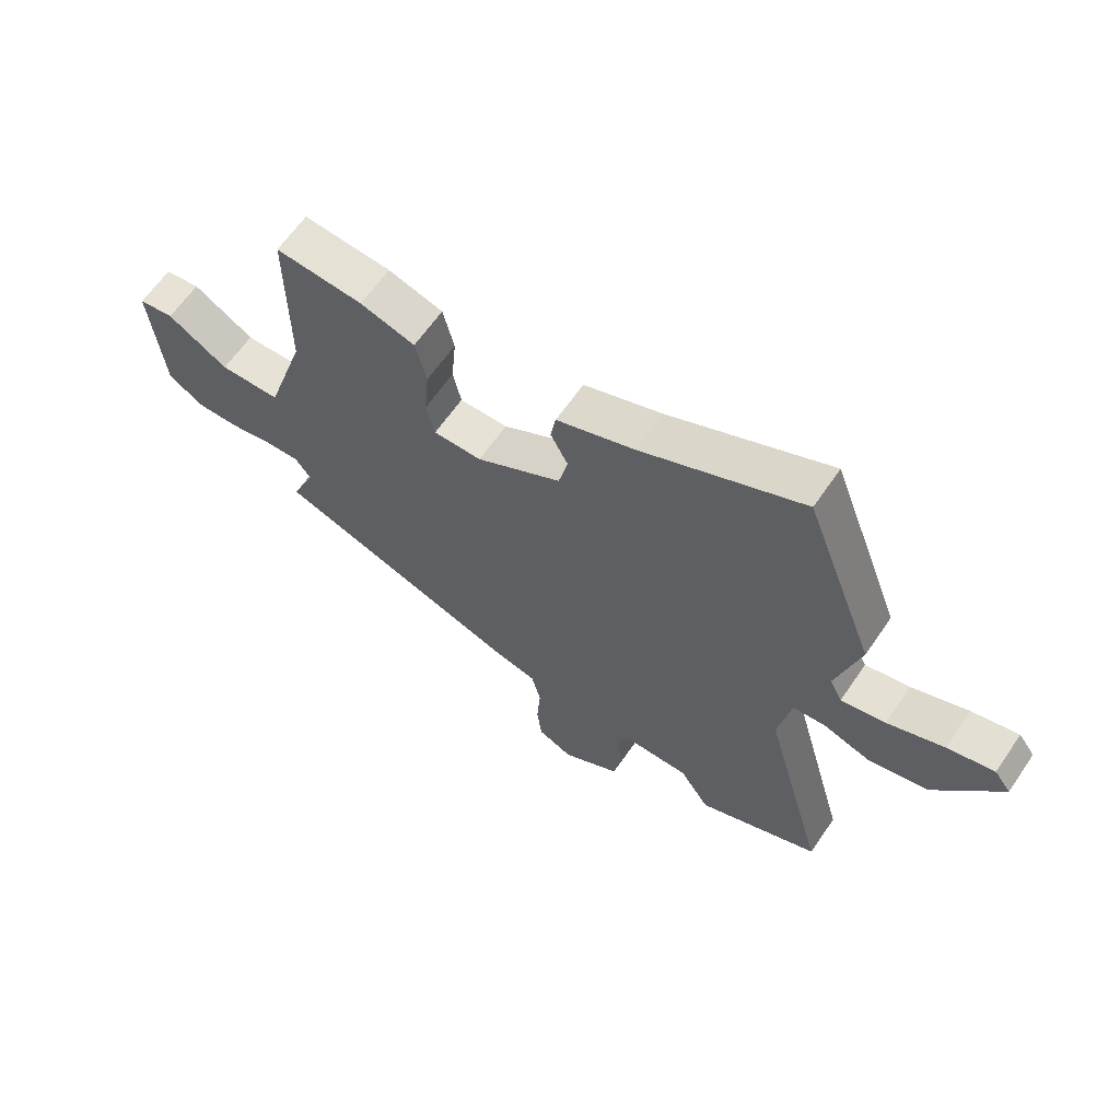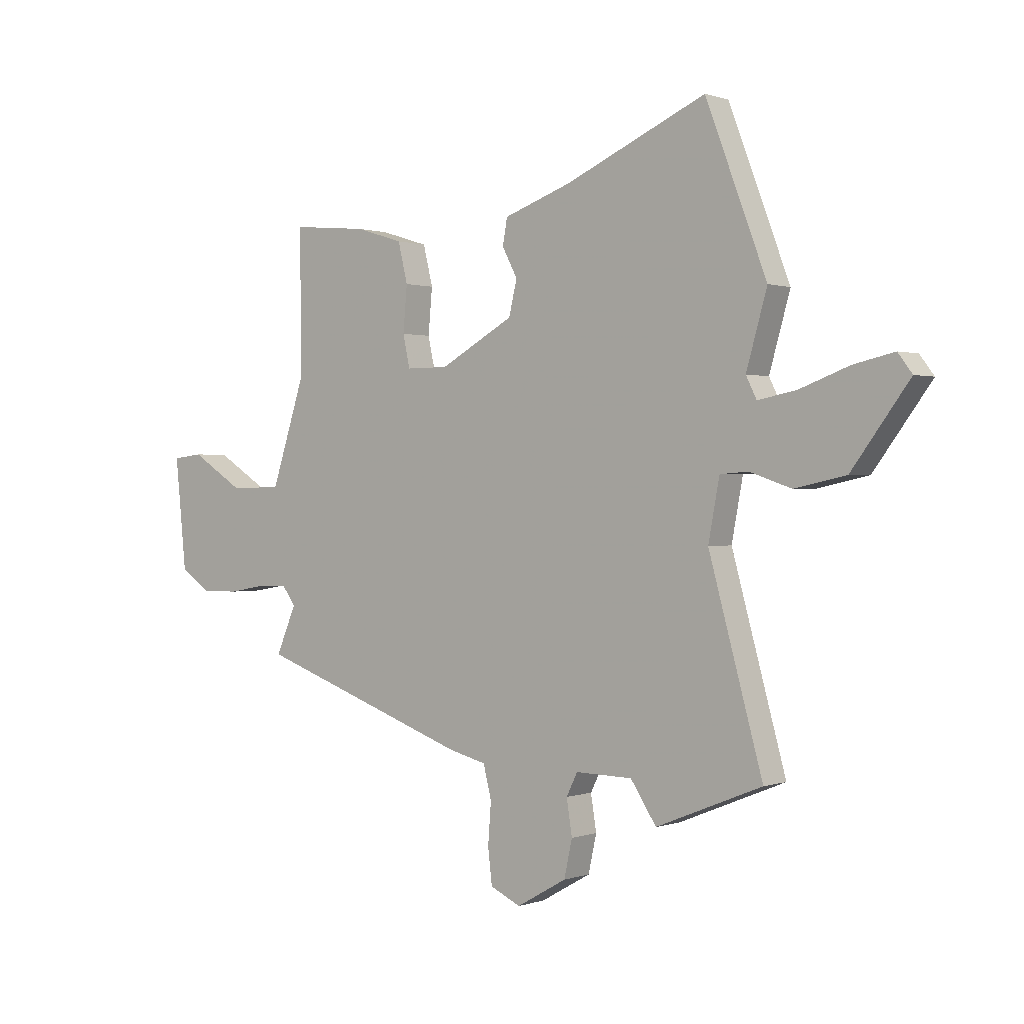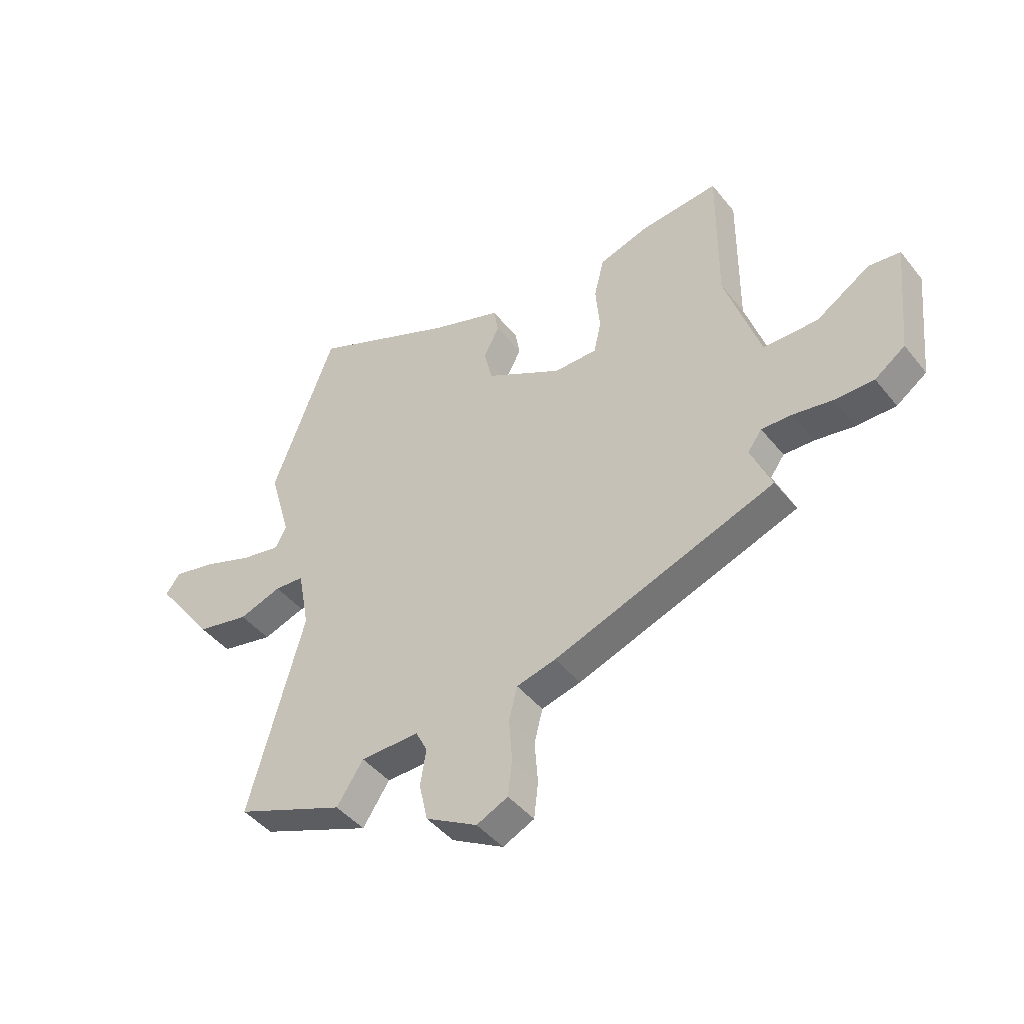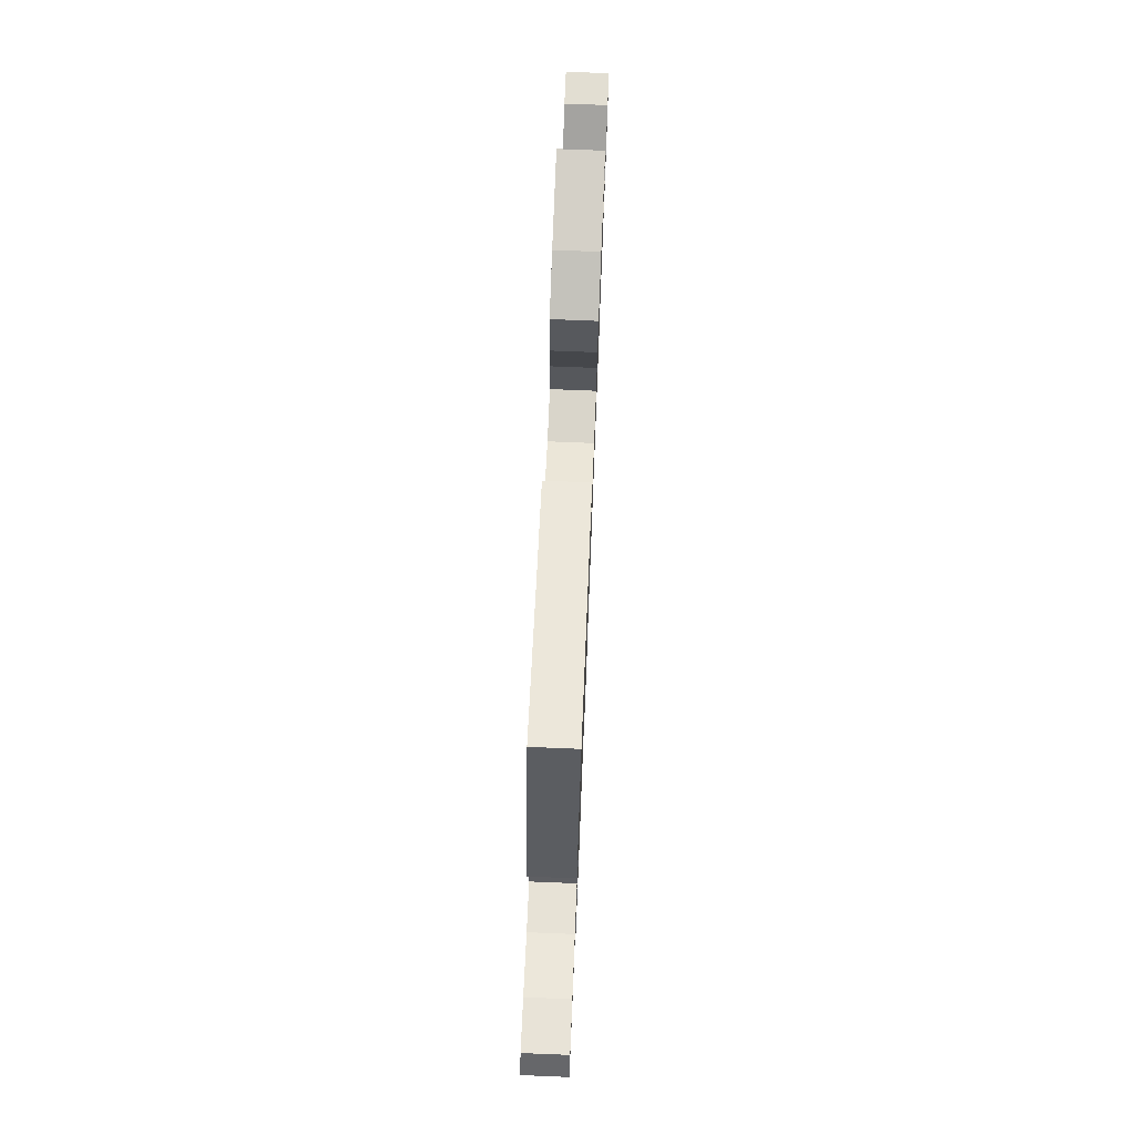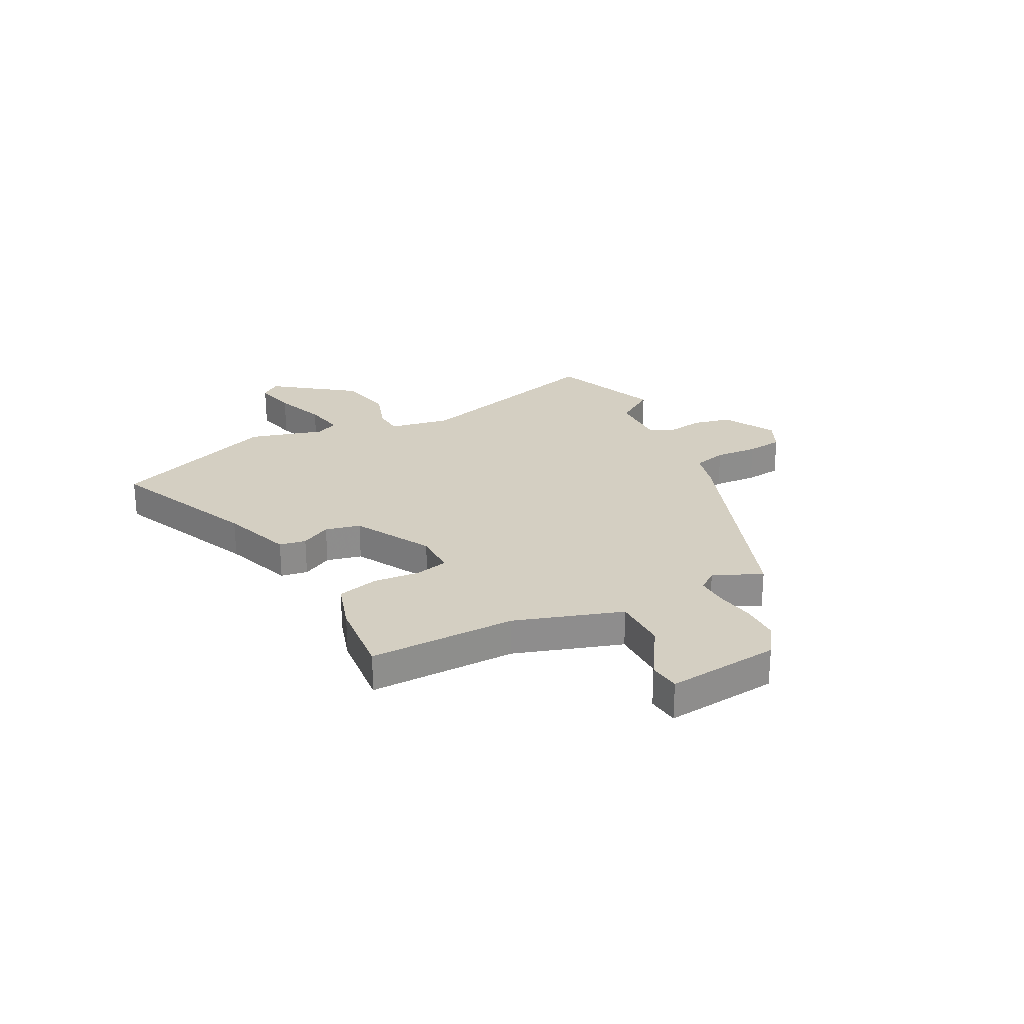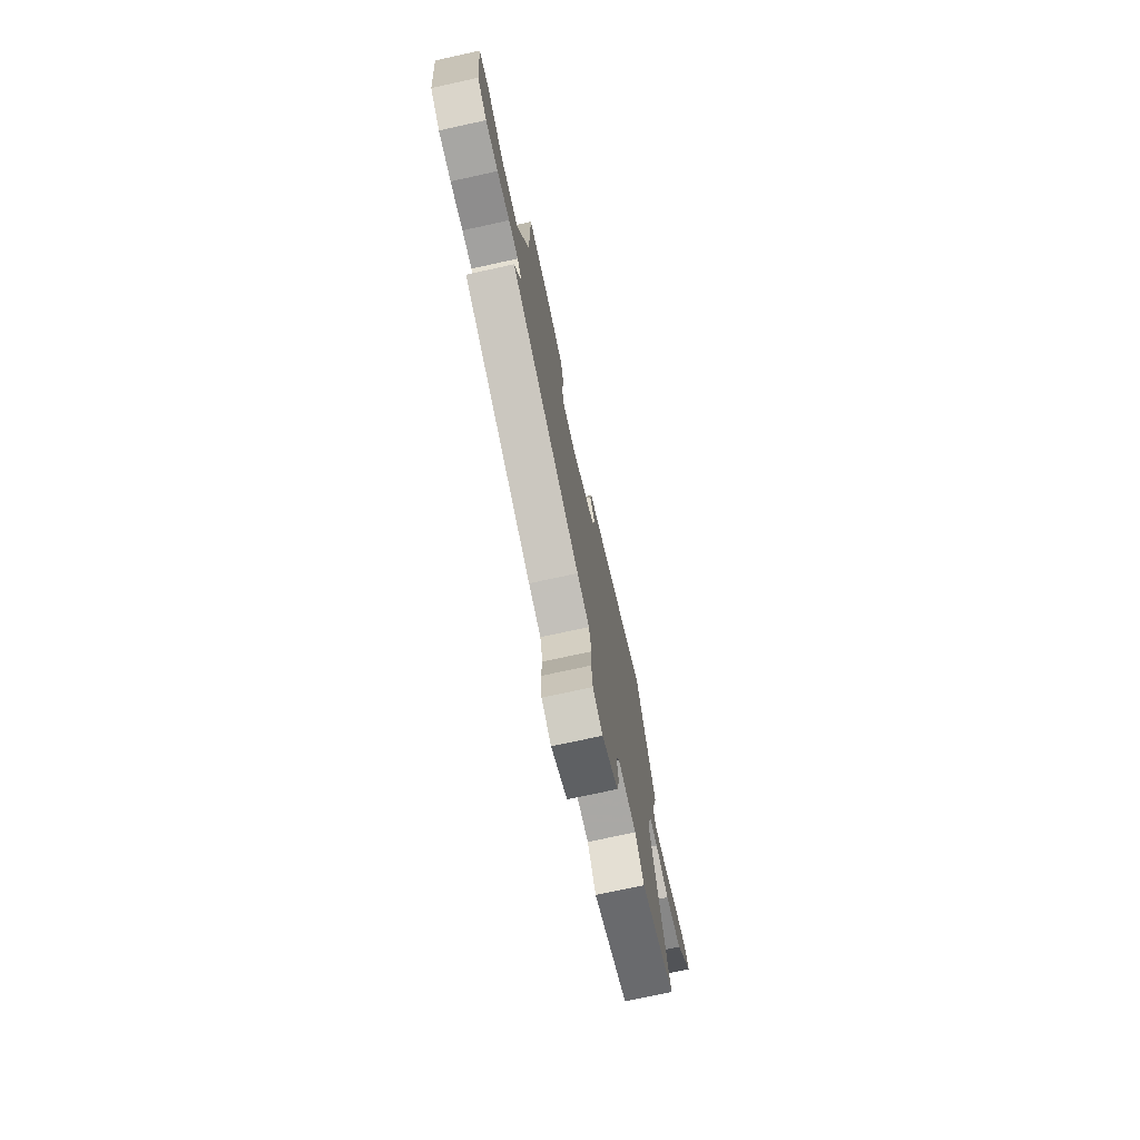
<metadata>
{"format":"obj","ext":"obj","renderer":"f3d","projection":"perspective","resolution":1024,"background":"white","views":[{"elev":63.0,"azim":-145.7,"up":"+Z"},{"elev":0.5,"azim":-141.7,"up":"+Z"},{"elev":-44.5,"azim":35.9,"up":"+Z"},{"elev":74.7,"azim":-87.7,"up":"+Z"},{"elev":25.7,"azim":62.5,"up":"+Y"},{"elev":-74.1,"azim":102.3,"up":"+Z"}]}
</metadata>
<code>
v -0.566 0.07 0.327
v -0.446 0.07 0.643
v -0.168 0.07 0.52
v -0.035 0.07 0.473
v -0.026 0.07 0.422
v -0.056 0.07 0.365
v -0.04 0.07 0.298
v 0.106 0.07 0.217
v 0.189 0.07 0.217
v 0.203 0.07 0.28
v 0.195 0.07 0.369
v 0.214 0.07 0.447
v 0.308 0.07 0.476
v 0.458 0.07 0.49
v 0.456 0.07 0.209
v 0.523 0.07 0.004
v 0.627 0.07 0.003
v 0.73 0.07 0.068
v 0.79 0.07 0.061
v 0.768 0.07 -0.155
v 0.71 0.07 -0.196
v 0.635 0.07 -0.196
v 0.56 0.07 -0.183
v 0.502 0.07 -0.181
v 0.475 0.07 -0.218
v 0.515 0.07 -0.311
v 0.092 0.07 -0.462
v 0.017 0.07 -0.481
v 0.001 0.07 -0.545
v 0.007 0.07 -0.626
v -0.001 0.07 -0.695
v -0.061 0.07 -0.723
v -0.16 0.07 -0.667
v -0.176 0.07 -0.594
v -0.165 0.07 -0.525
v -0.187 0.07 -0.481
v -0.299 0.07 -0.483
v -0.35 0.07 -0.56
v -0.559 0.07 -0.476
v -0.453 0.07 -0.093
v -0.475 0.07 0.024
v -0.531 0.07 0.028
v -0.613 0.07 0
v -0.714 0.07 0.022
v -0.827 0.07 0.174
v -0.799 0.07 0.211
v -0.719 0.07 0.193
v -0.622 0.07 0.157
v -0.546 0.07 0.142
v -0.525 0.07 0.184
v -0.566 0 0.327
v -0.446 0 0.643
v -0.168 0 0.52
v -0.035 0 0.473
v -0.026 0 0.422
v -0.056 0 0.365
v -0.04 0 0.298
v 0.106 0 0.217
v 0.189 0 0.217
v 0.203 0 0.28
v 0.195 0 0.369
v 0.214 0 0.447
v 0.308 0 0.476
v 0.458 0 0.49
v 0.456 0 0.209
v 0.523 0 0.004
v 0.627 0 0.003
v 0.73 0 0.068
v 0.79 0 0.061
v 0.768 0 -0.155
v 0.71 0 -0.196
v 0.635 0 -0.196
v 0.56 0 -0.183
v 0.502 0 -0.181
v 0.475 0 -0.218
v 0.515 0 -0.311
v 0.092 0 -0.462
v 0.017 0 -0.481
v 0.001 0 -0.545
v 0.007 0 -0.626
v -0.001 0 -0.695
v -0.061 0 -0.723
v -0.16 0 -0.667
v -0.176 0 -0.594
v -0.165 0 -0.525
v -0.187 0 -0.481
v -0.299 0 -0.483
v -0.35 0 -0.56
v -0.559 0 -0.476
v -0.453 0 -0.093
v -0.475 0 0.024
v -0.531 0 0.028
v -0.613 0 0
v -0.714 0 0.022
v -0.827 0 0.174
v -0.799 0 0.211
v -0.719 0 0.193
v -0.622 0 0.157
v -0.546 0 0.142
v -0.525 0 0.184
f 45 46 47 48
f 45 48 49
f 42 43 44 45
f 41 42 45 49
f 37 38 39 40
f 36 37 40 41
f 32 33 34 35
f 32 35 36
f 29 30 31 32
f 28 29 32 36
f 25 26 27 28
f 24 25 28 36
f 20 21 22 23
f 20 23 24
f 17 18 19 20
f 16 17 20 24
f 15 16 24 36
f 10 11 12 13
f 9 10 13 14
f 3 4 5 6
f 3 6 7
f 50 1 2 3
f 41 49 50 3
f 9 14 15 36
f 8 9 36 41
f 7 8 41
f 3 7 41
f 98 97 96 95
f 99 98 95
f 95 94 93 92
f 99 95 92 91
f 90 89 88 87
f 91 90 87 86
f 85 84 83 82
f 86 85 82
f 82 81 80 79
f 86 82 79 78
f 78 77 76 75
f 86 78 75 74
f 73 72 71 70
f 74 73 70
f 70 69 68 67
f 74 70 67 66
f 86 74 66 65
f 63 62 61 60
f 64 63 60 59
f 56 55 54 53
f 57 56 53
f 53 52 51 100
f 53 100 99 91
f 86 65 64 59
f 91 86 59 58
f 91 58 57
f 91 57 53
f 1 51 52 2
f 2 52 53 3
f 3 53 54 4
f 4 54 55 5
f 5 55 56 6
f 6 56 57 7
f 7 57 58 8
f 8 58 59 9
f 9 59 60 10
f 10 60 61 11
f 11 61 62 12
f 12 62 63 13
f 13 63 64 14
f 14 64 65 15
f 15 65 66 16
f 16 66 67 17
f 17 67 68 18
f 18 68 69 19
f 19 69 70 20
f 20 70 71 21
f 21 71 72 22
f 22 72 73 23
f 23 73 74 24
f 24 74 75 25
f 25 75 76 26
f 26 76 77 27
f 27 77 78 28
f 28 78 79 29
f 29 79 80 30
f 30 80 81 31
f 31 81 82 32
f 32 82 83 33
f 33 83 84 34
f 34 84 85 35
f 35 85 86 36
f 36 86 87 37
f 37 87 88 38
f 38 88 89 39
f 39 89 90 40
f 40 90 91 41
f 41 91 92 42
f 42 92 93 43
f 43 93 94 44
f 44 94 95 45
f 45 95 96 46
f 46 96 97 47
f 47 97 98 48
f 48 98 99 49
f 49 99 100 50
f 50 100 51 1

</code>
